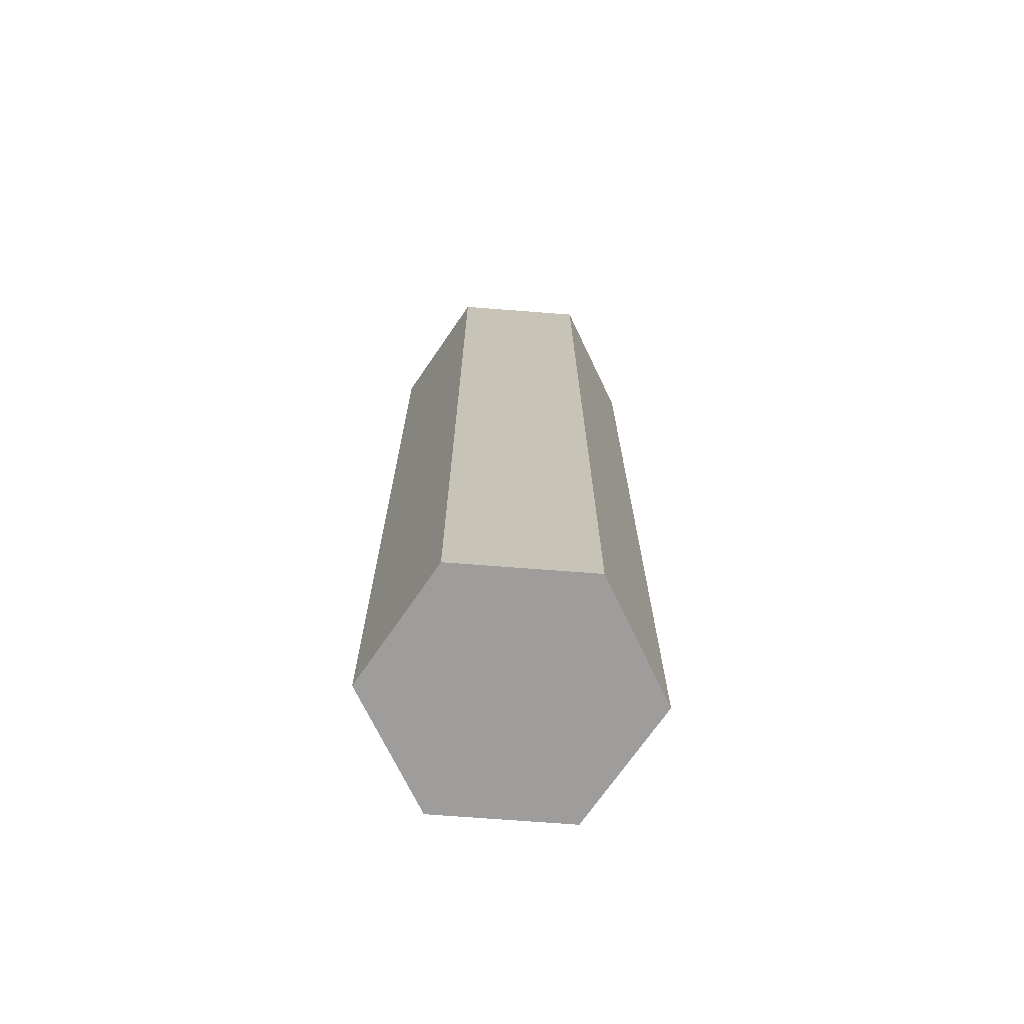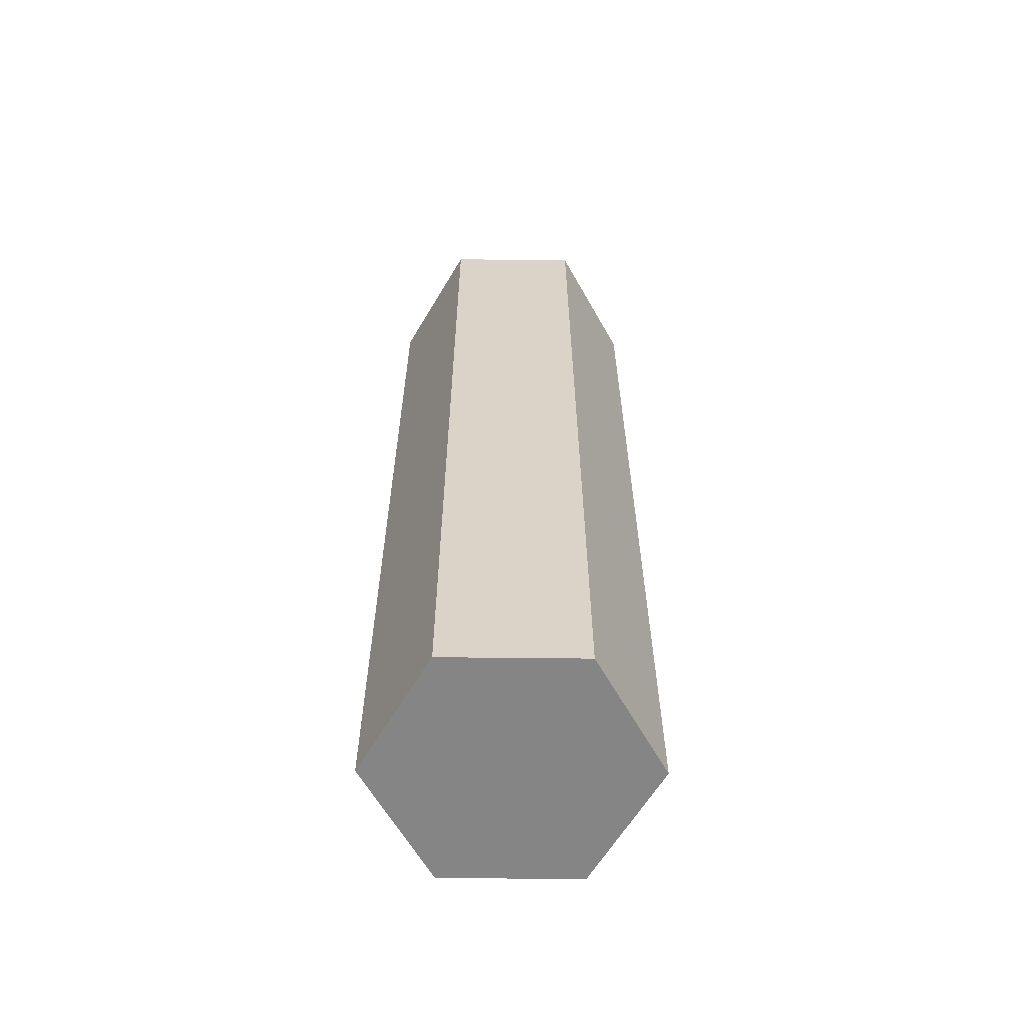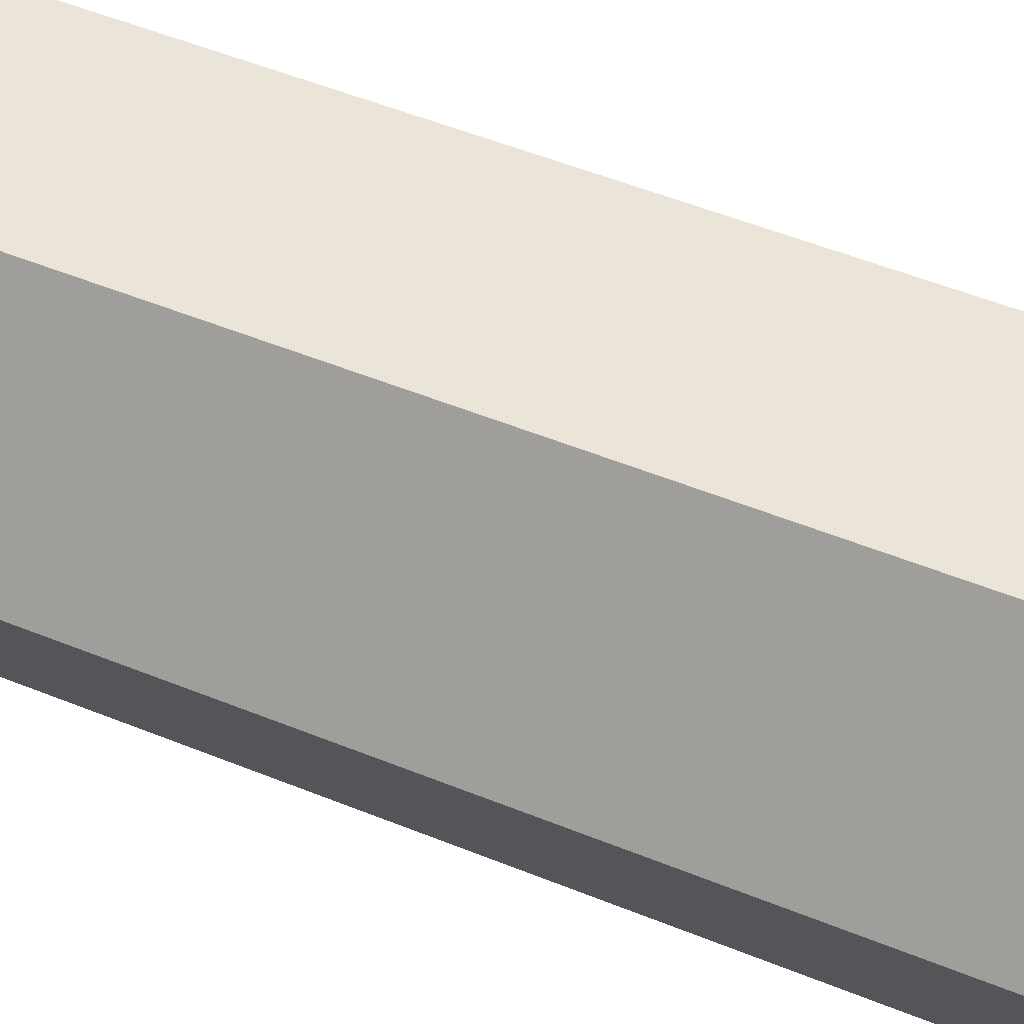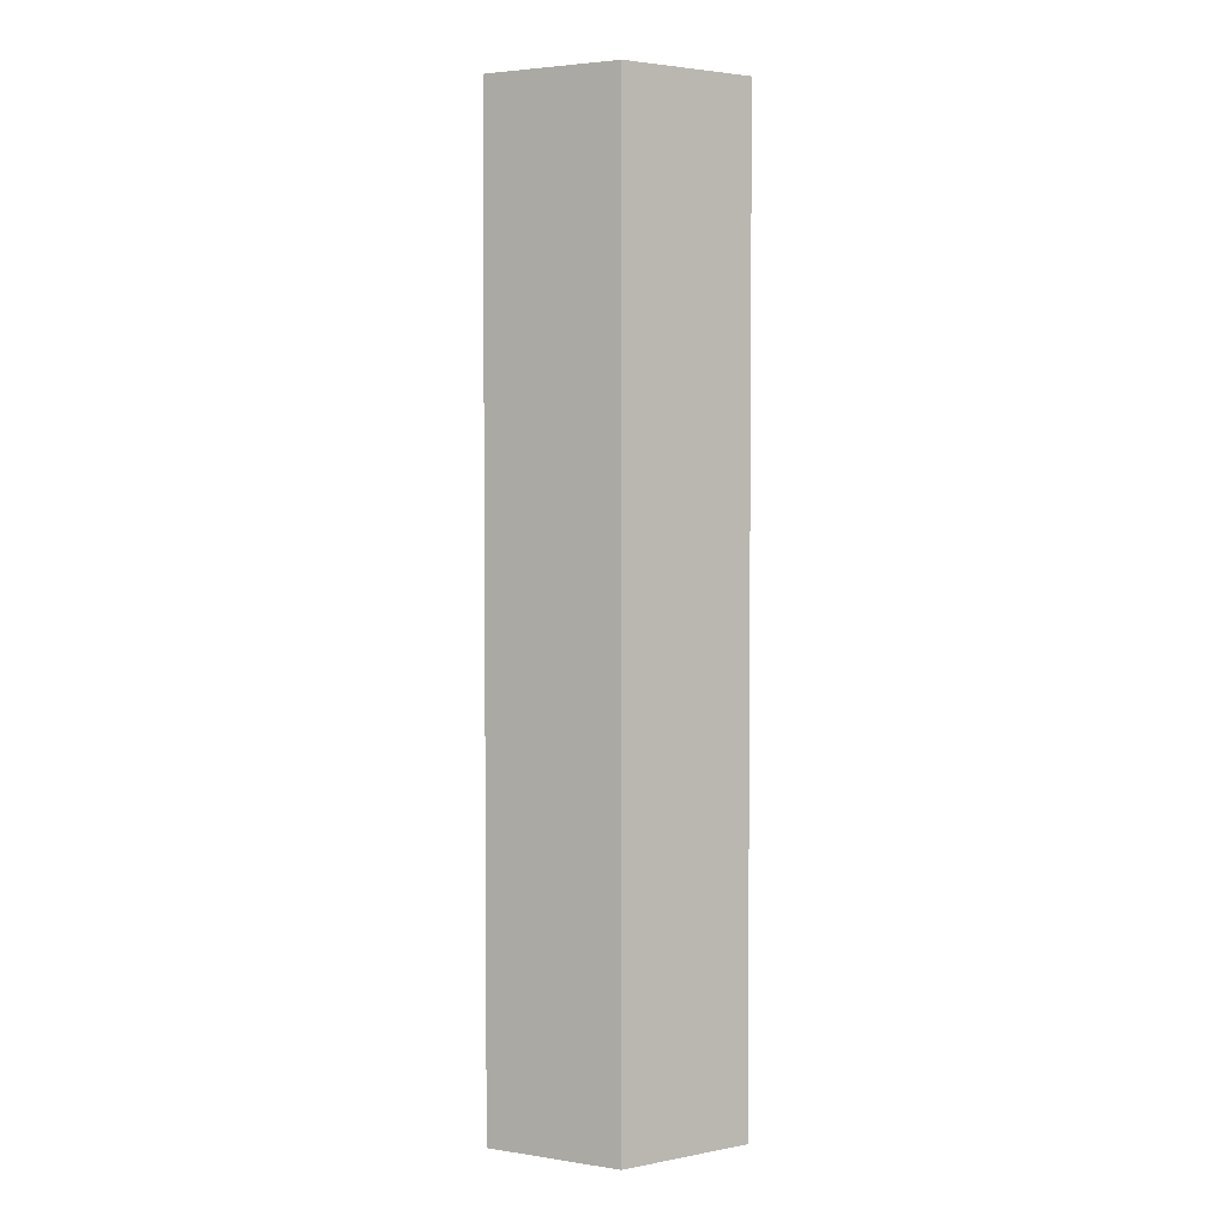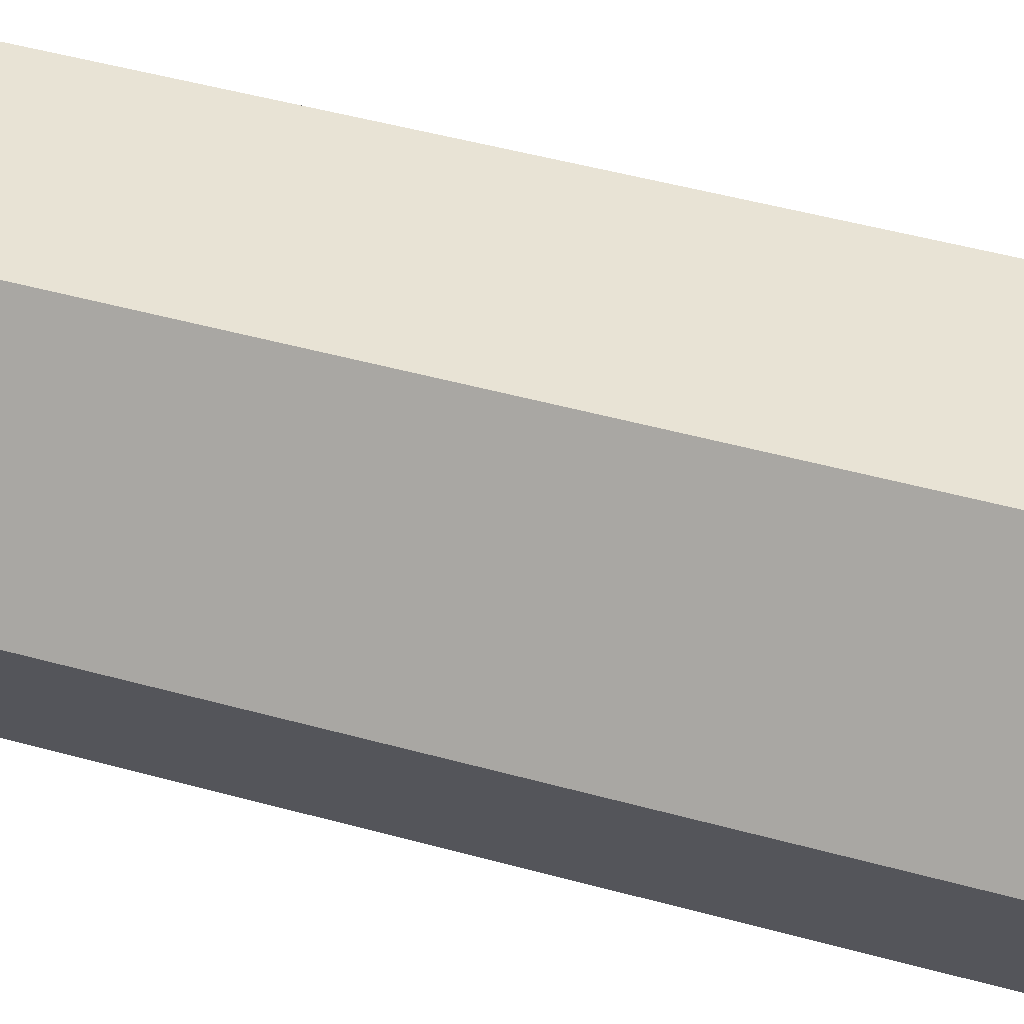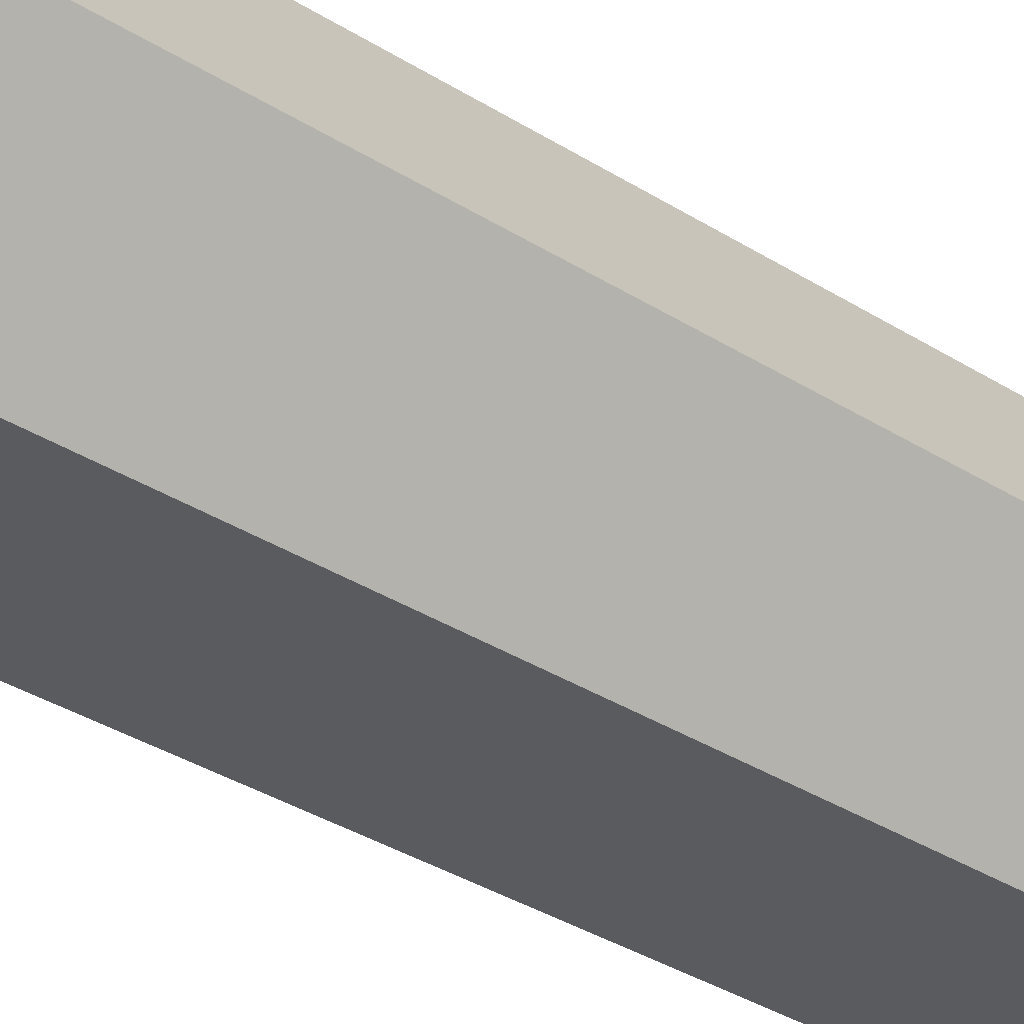
<metadata>
{"format":"obj","ext":"obj","renderer":"f3d","projection":"perspective","resolution":1024,"background":"white","views":[{"elev":-70.7,"azim":55.6,"up":"+Y"},{"elev":-61.7,"azim":-0.6,"up":"+Y"},{"elev":44.6,"azim":116.3,"up":"+Z"},{"elev":3.4,"azim":-32.7,"up":"+Y"},{"elev":41.0,"azim":-70.6,"up":"+Z"},{"elev":-32.3,"azim":-132.2,"up":"+Z"}]}
</metadata>
<code>
g default
v 50 0 -86.6
v -50 0 -86.6
v -100 0 -1.5e-05
v -50 0 86.6
v 50 0 86.6
v 100 0 0
v 50 700 -86.6
v -50 700 -86.6
v -100 700 -1.5e-05
v -50 700 86.6
v 50 700 86.6
v 100 700 0
g PLAG_SimpleBldg_07
f 1 2 8 7
f 2 3 9 8
f 3 4 10 9
f 4 5 11 10
f 5 6 12 11
f 6 1 7 12
f 5 4 3 6
f 2 1 6 3
f 9 10 11 12
f 9 12 7 8

</code>
